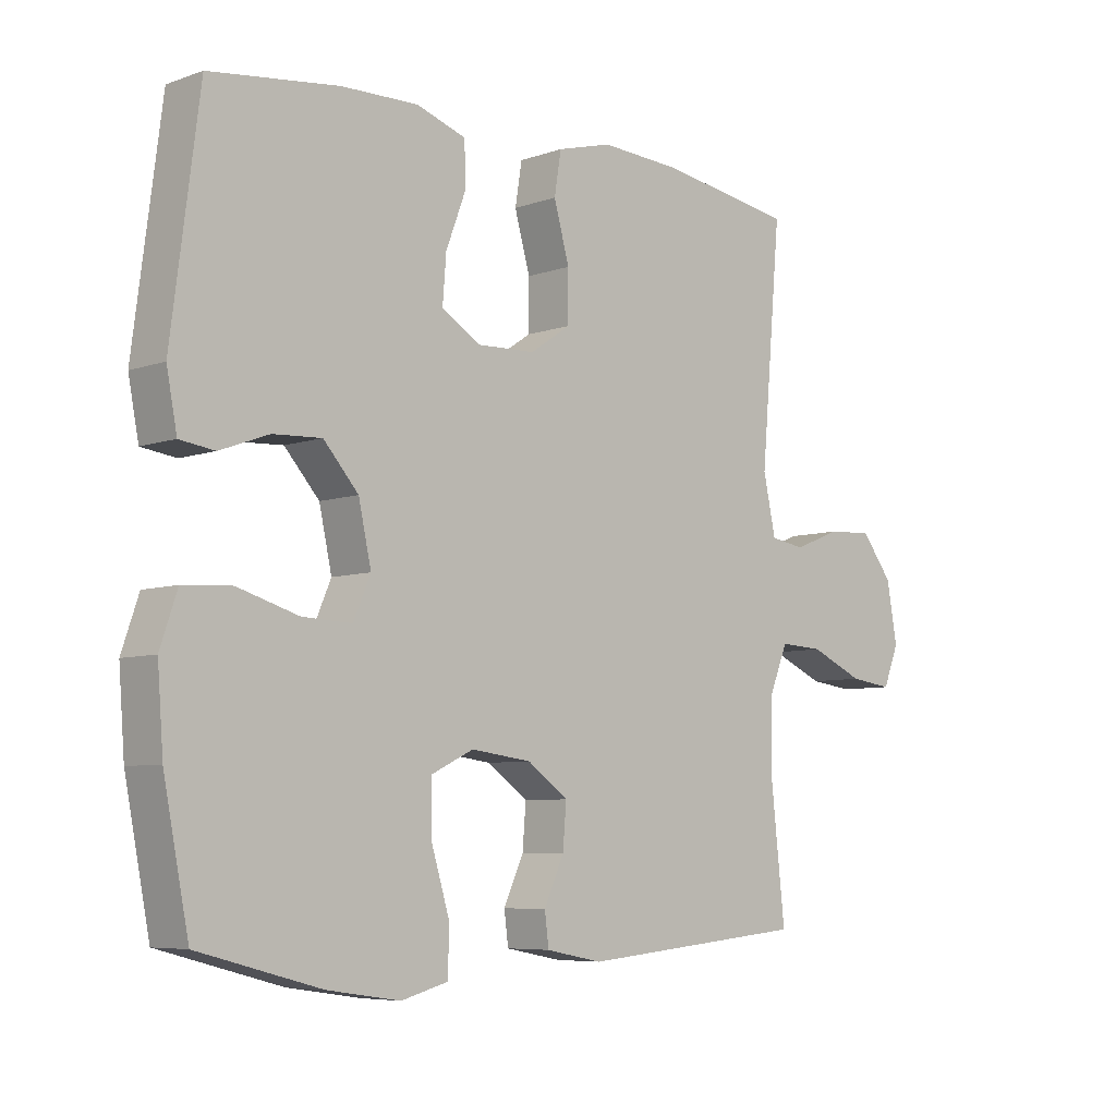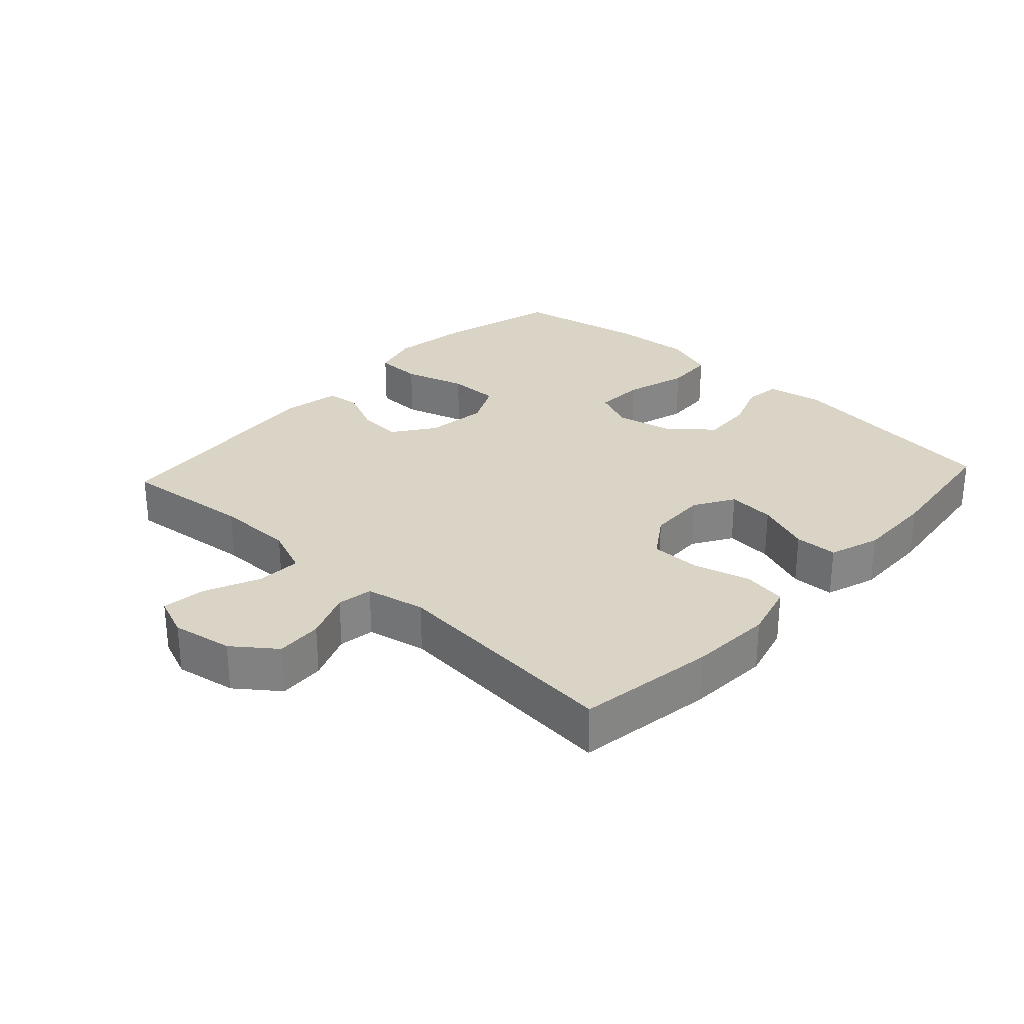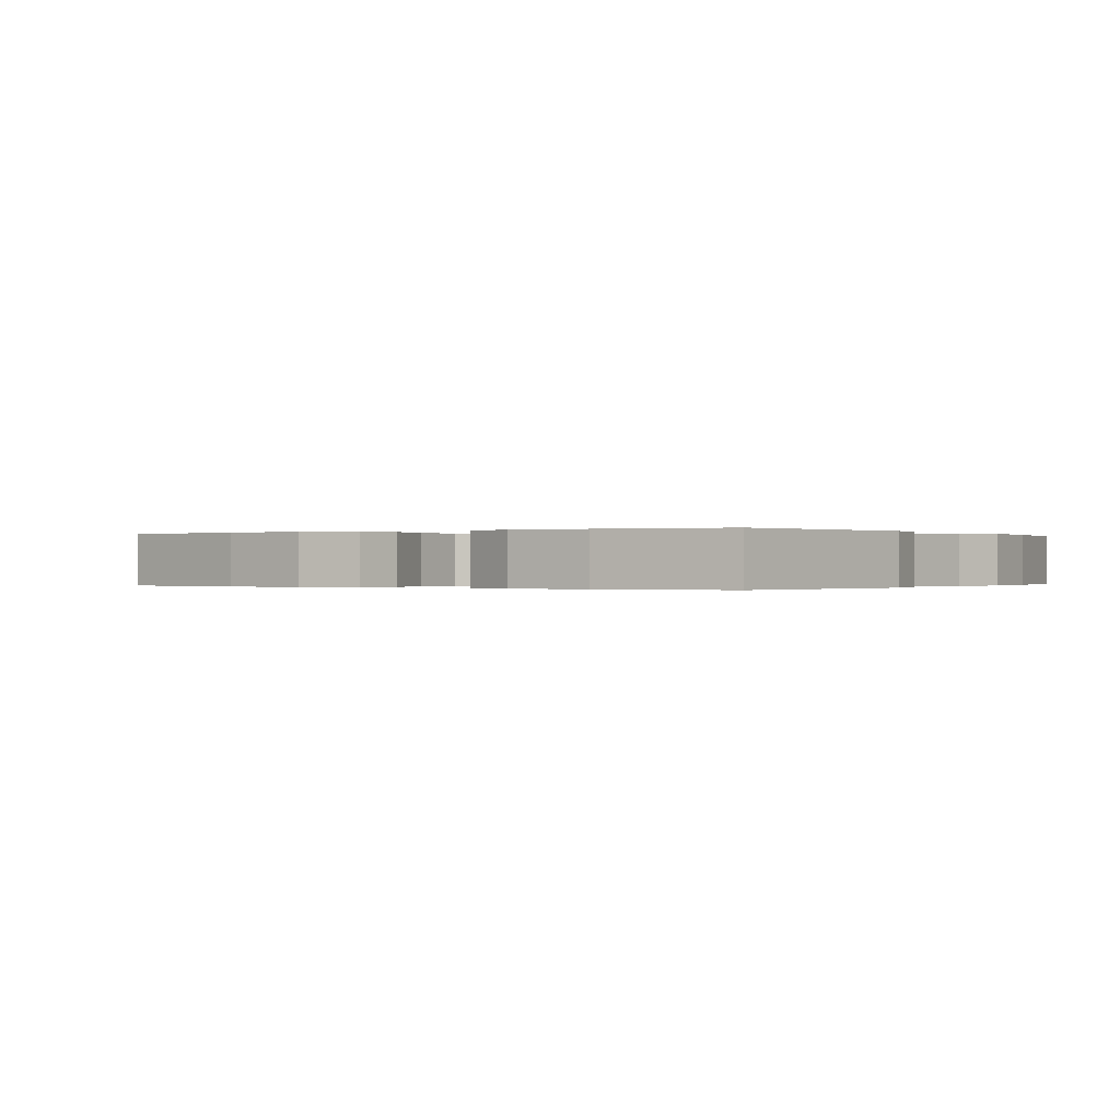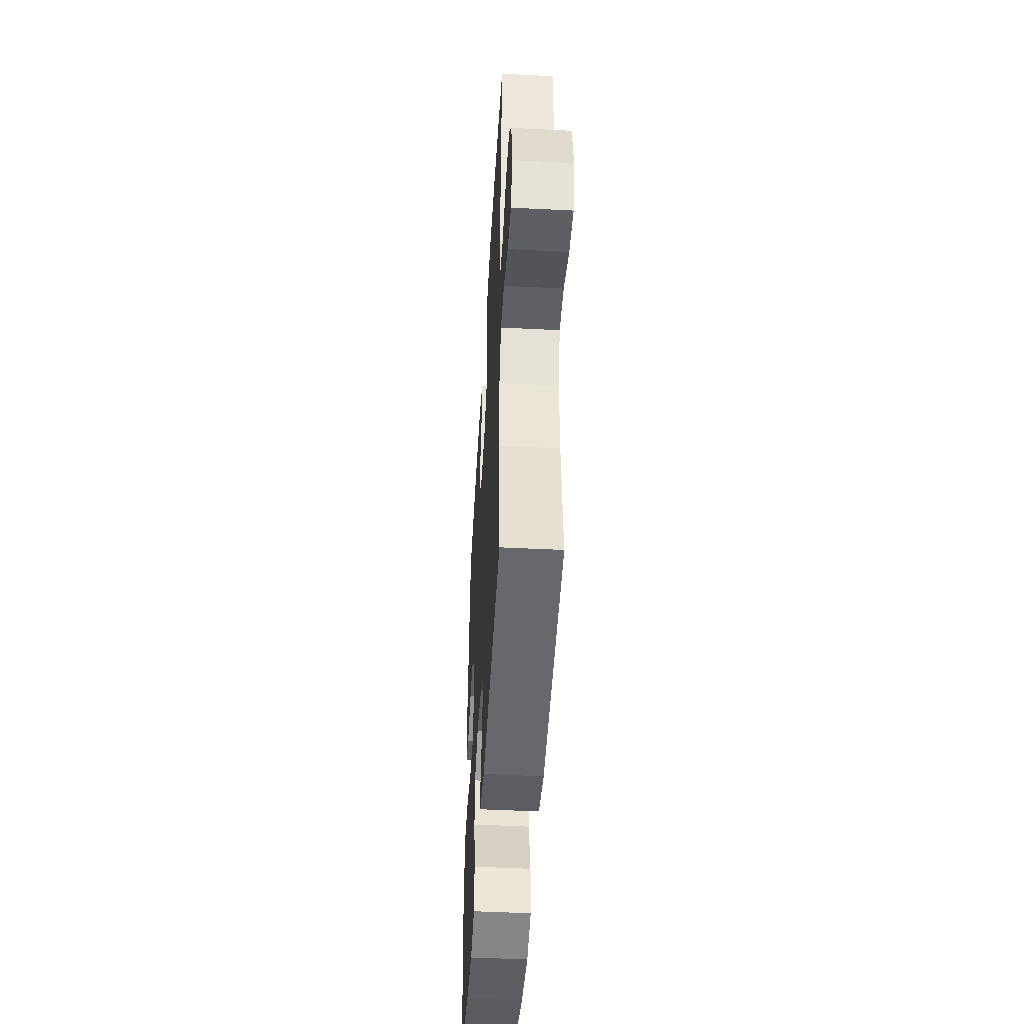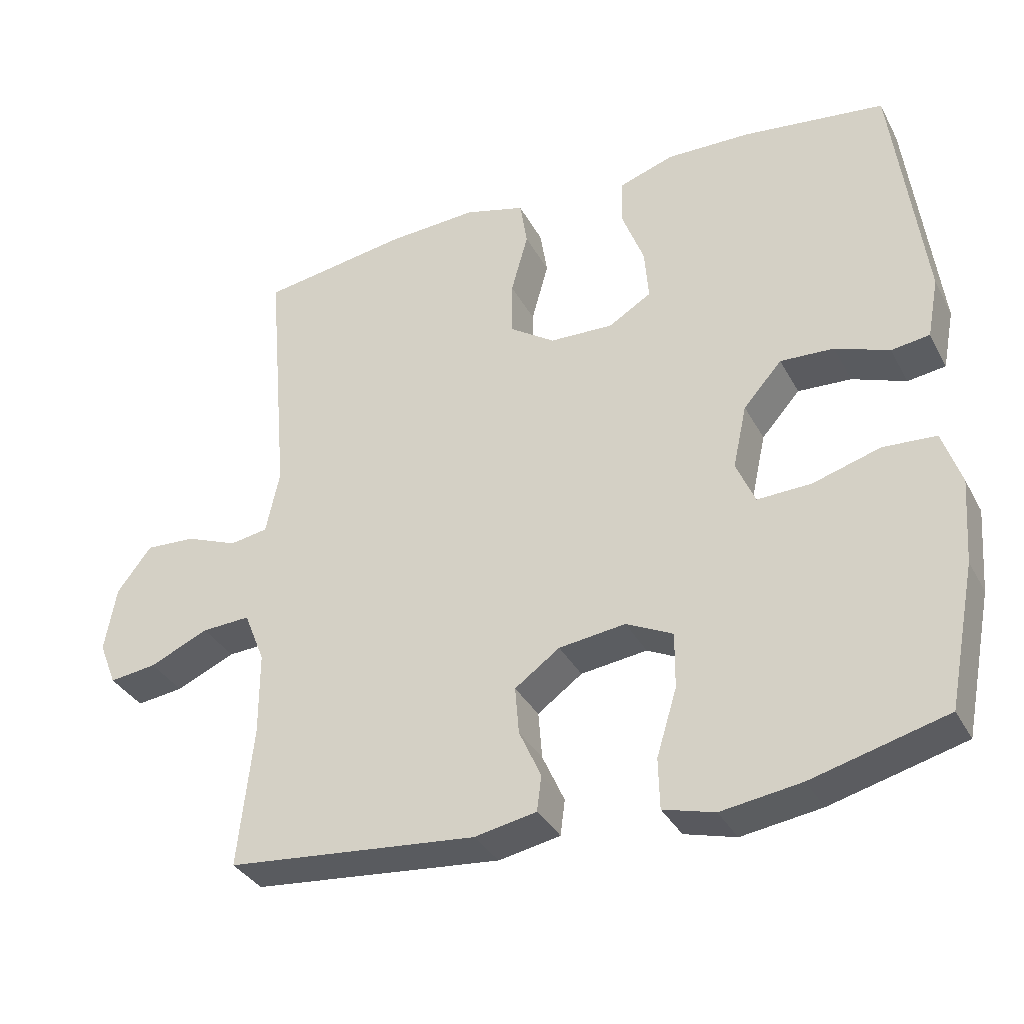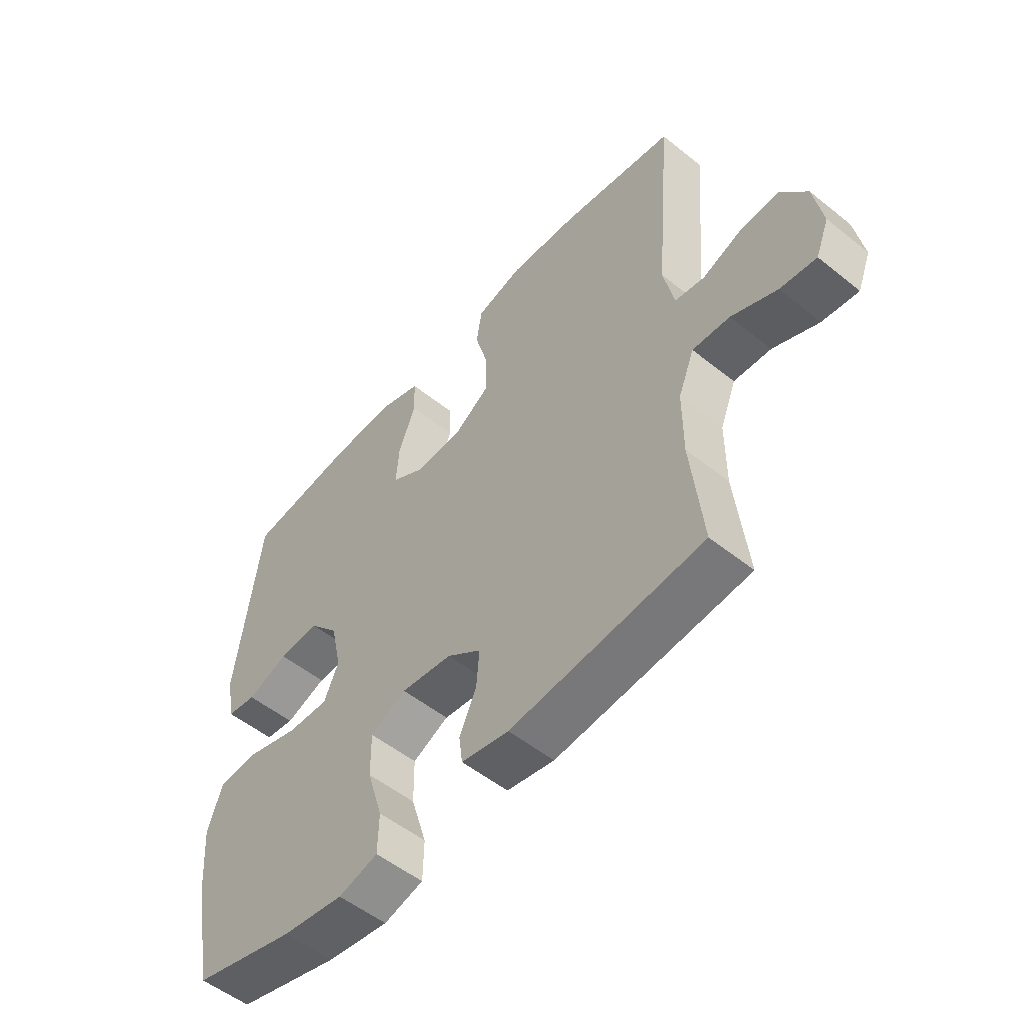
<metadata>
{"format":"obj","ext":"obj","renderer":"f3d","projection":"perspective","resolution":1024,"background":"white","views":[{"elev":-6.5,"azim":136.0,"up":"+Z"},{"elev":28.9,"azim":-47.3,"up":"+Y"},{"elev":-0.1,"azim":33.5,"up":"+Y"},{"elev":-47.0,"azim":-93.3,"up":"+Z"},{"elev":-34.4,"azim":24.8,"up":"+Z"},{"elev":-53.3,"azim":-130.6,"up":"+Z"}]}
</metadata>
<code>
o path2834
v 0.3231 0.0375 0.5329
v 0.2014 0.0375 0.5352
v 0.1229 0.0375 0.5085
v 0.1206 0.0375 0.4421
v 0.1526 0.0375 0.3575
v 0.1583 0.0375 0.2841
v 0.09654 0.0375 0.2466
v 0.004818 0.0375 0.2496
v -0.05984 0.0375 0.2931
v -0.05981 0.0375 0.3716
v -0.0353 0.0375 0.4596
v -0.04595 0.0375 0.5264
v -0.1327 0.0375 0.5497
v -0.2615 0.0375 0.542
v -0.4747 0.0375 0.508
v -0.4429 0.0375 0.1413
v -0.4626 0.0375 0.04938
v -0.5175 0.0375 0.04005
v -0.5922 0.0375 0.06935
v -0.6643 0.0375 0.07306
v -0.714 0.0375 0.007805
v -0.7306 0.0375 -0.08654
v -0.7057 0.0375 -0.1493
v -0.6377 0.0375 -0.1403
v -0.5525 0.0375 -0.1024
v -0.4829 0.0375 -0.09855
v -0.4529 0.0375 -0.1729
v -0.4528 0.0375 -0.2921
v -0.4747 0.0375 -0.4939
v -0.1139 0.0375 -0.5272
v -0.0248 0.0375 -0.5099
v -0.01828 0.0375 -0.4588
v -0.05004 0.0375 -0.3888
v -0.05552 0.0375 -0.3208
v 0.009117 0.0375 -0.2741
v 0.1049 0.0375 -0.2615
v 0.1724 0.0375 -0.294
v 0.1716 0.0375 -0.3741
v 0.1424 0.0375 -0.4705
v 0.1441 0.0375 -0.543
v 0.2183 0.0375 -0.563
v 0.3335 0.0375 -0.5458
v 0.527 0.0375 -0.4939
v 0.5667 0.0375 -0.2907
v 0.5759 0.0375 -0.1691
v 0.549 0.0375 -0.08964
v 0.4724 0.0375 -0.08513
v 0.3752 0.0375 -0.1143
v 0.2974 0.0375 -0.1175
v 0.2701 0.0375 -0.05448
v 0.2902 0.0375 0.03703
v 0.3455 0.0375 0.09969
v 0.4225 0.0375 0.09595
v 0.5 0.0375 0.06735
v 0.555 0.0375 0.07519
v 0.5715 0.0375 0.1616
v 0.527 0.0375 0.508
v 0.3231 -0.0375 0.5329
v 0.2014 -0.0375 0.5352
v 0.1229 -0.0375 0.5085
v 0.1206 -0.0375 0.4421
v 0.1526 -0.0375 0.3575
v 0.1583 -0.0375 0.2841
v 0.09654 -0.0375 0.2466
v 0.004818 -0.0375 0.2496
v -0.05984 -0.0375 0.2931
v -0.05981 -0.0375 0.3716
v -0.0353 -0.0375 0.4596
v -0.04595 -0.0375 0.5264
v -0.1327 -0.0375 0.5497
v -0.2615 -0.0375 0.542
v -0.4747 -0.0375 0.508
v -0.4429 -0.0375 0.1413
v -0.4626 -0.0375 0.04938
v -0.5175 -0.0375 0.04005
v -0.5922 -0.0375 0.06935
v -0.6643 -0.0375 0.07306
v -0.714 -0.0375 0.007805
v -0.7306 -0.0375 -0.08654
v -0.7057 -0.0375 -0.1493
v -0.6377 -0.0375 -0.1403
v -0.5525 -0.0375 -0.1024
v -0.4829 -0.0375 -0.09855
v -0.4529 -0.0375 -0.1729
v -0.4528 -0.0375 -0.2921
v -0.4747 -0.0375 -0.4939
v -0.1139 -0.0375 -0.5272
v -0.0248 -0.0375 -0.5099
v -0.01828 -0.0375 -0.4588
v -0.05004 -0.0375 -0.3888
v -0.05552 -0.0375 -0.3208
v 0.009117 -0.0375 -0.2741
v 0.1049 -0.0375 -0.2615
v 0.1724 -0.0375 -0.294
v 0.1716 -0.0375 -0.3741
v 0.1424 -0.0375 -0.4705
v 0.1441 -0.0375 -0.543
v 0.2183 -0.0375 -0.563
v 0.3335 -0.0375 -0.5458
v 0.527 -0.0375 -0.4939
v 0.5667 -0.0375 -0.2907
v 0.5759 -0.0375 -0.1691
v 0.549 -0.0375 -0.08964
v 0.4724 -0.0375 -0.08513
v 0.3752 -0.0375 -0.1143
v 0.2974 -0.0375 -0.1175
v 0.2701 -0.0375 -0.05448
v 0.2902 -0.0375 0.03703
v 0.3455 -0.0375 0.09969
v 0.4225 -0.0375 0.09595
v 0.5 -0.0375 0.06735
v 0.555 -0.0375 0.07519
v 0.5715 -0.0375 0.1616
v 0.527 -0.0375 0.508
v 0.5667 0.0375 -0.2907
v 0.5759 0.0375 -0.1691
v 0.549 0.0375 -0.08964
v 0.549 0.0375 -0.08964
v 0.555 0.0375 0.07519
v 0.555 0.0375 0.07519
v 0.5715 0.0375 0.1616
v 0.5 0.0375 0.06735
v 0.4724 0.0375 -0.08513
v 0.527 0.0375 -0.4939
v 0.527 0.0375 -0.4939
v 0.527 0.0375 0.508
v 0.527 0.0375 0.508
v 0.4225 0.0375 0.09595
v 0.3752 0.0375 -0.1143
v 0.3335 0.0375 -0.5458
v 0.3231 0.0375 0.5329
v 0.3455 0.0375 0.09969
v 0.2974 0.0375 -0.1175
v 0.2974 0.0375 -0.1175
v 0.2902 0.0375 0.03703
v 0.2183 0.0375 -0.563
v 0.2014 0.0375 0.5352
v 0.2701 0.0375 -0.05448
v 0.1441 0.0375 -0.543
v 0.1441 0.0375 -0.543
v 0.1724 0.0375 -0.294
v 0.1724 0.0375 -0.294
v 0.1716 0.0375 -0.3741
v 0.1526 0.0375 0.3575
v 0.1583 0.0375 0.2841
v 0.1583 0.0375 0.2841
v 0.1229 0.0375 0.5085
v 0.1229 0.0375 0.5085
v 0.1049 0.0375 -0.2615
v 0.1424 0.0375 -0.4705
v 0.09654 0.0375 0.2466
v 0.1206 0.0375 0.4421
v 0.009117 0.0375 -0.2741
v 0.004818 0.0375 0.2496
v -0.05552 0.0375 -0.3208
v -0.05984 0.0375 0.2931
v -0.0248 0.0375 -0.5099
v -0.0248 0.0375 -0.5099
v -0.01828 0.0375 -0.4588
v -0.05004 0.0375 -0.3888
v -0.1139 0.0375 -0.5272
v -0.05981 0.0375 0.3716
v -0.0353 0.0375 0.4596
v -0.04595 0.0375 0.5264
v -0.04595 0.0375 0.5264
v -0.1327 0.0375 0.5497
v -0.2615 0.0375 0.542
v -0.4747 0.0375 -0.4939
v -0.4747 0.0375 -0.4939
v -0.4529 0.0375 -0.1729
v -0.4528 0.0375 -0.2921
v -0.4429 0.0375 0.1413
v -0.4626 0.0375 0.04938
v -0.4626 0.0375 0.04938
v -0.4747 0.0375 0.508
v -0.4747 0.0375 0.508
v -0.4829 0.0375 -0.09855
v -0.4829 0.0375 -0.09855
v -0.5175 0.0375 0.04005
v -0.5525 0.0375 -0.1024
v -0.5922 0.0375 0.06935
v -0.6377 0.0375 -0.1403
v -0.6643 0.0375 0.07306
v -0.7057 0.0375 -0.1493
v -0.7057 0.0375 -0.1493
v -0.714 0.0375 0.007805
v -0.7306 0.0375 -0.08654
v 0.5667 -0.0375 -0.2907
v 0.5759 -0.0375 -0.1691
v 0.549 -0.0375 -0.08964
v 0.549 -0.0375 -0.08964
v 0.555 -0.0375 0.07519
v 0.555 -0.0375 0.07519
v 0.5715 -0.0375 0.1616
v 0.5 -0.0375 0.06735
v 0.4724 -0.0375 -0.08513
v 0.527 -0.0375 -0.4939
v 0.527 -0.0375 -0.4939
v 0.527 -0.0375 0.508
v 0.527 -0.0375 0.508
v 0.4225 -0.0375 0.09595
v 0.3752 -0.0375 -0.1143
v 0.3335 -0.0375 -0.5458
v 0.3231 -0.0375 0.5329
v 0.3455 -0.0375 0.09969
v 0.2974 -0.0375 -0.1175
v 0.2974 -0.0375 -0.1175
v 0.2902 -0.0375 0.03703
v 0.2183 -0.0375 -0.563
v 0.2014 -0.0375 0.5352
v 0.2701 -0.0375 -0.05448
v 0.1441 -0.0375 -0.543
v 0.1441 -0.0375 -0.543
v 0.1724 -0.0375 -0.294
v 0.1724 -0.0375 -0.294
v 0.1716 -0.0375 -0.3741
v 0.1526 -0.0375 0.3575
v 0.1583 -0.0375 0.2841
v 0.1583 -0.0375 0.2841
v 0.1229 -0.0375 0.5085
v 0.1229 -0.0375 0.5085
v 0.1049 -0.0375 -0.2615
v 0.1424 -0.0375 -0.4705
v 0.09654 -0.0375 0.2466
v 0.1206 -0.0375 0.4421
v 0.009117 -0.0375 -0.2741
v 0.004818 -0.0375 0.2496
v -0.05552 -0.0375 -0.3208
v -0.05984 -0.0375 0.2931
v -0.0248 -0.0375 -0.5099
v -0.0248 -0.0375 -0.5099
v -0.01828 -0.0375 -0.4588
v -0.05004 -0.0375 -0.3888
v -0.1139 -0.0375 -0.5272
v -0.05981 -0.0375 0.3716
v -0.0353 -0.0375 0.4596
v -0.04595 -0.0375 0.5264
v -0.04595 -0.0375 0.5264
v -0.1327 -0.0375 0.5497
v -0.2615 -0.0375 0.542
v -0.4747 -0.0375 -0.4939
v -0.4747 -0.0375 -0.4939
v -0.4529 -0.0375 -0.1729
v -0.4528 -0.0375 -0.2921
v -0.4429 -0.0375 0.1413
v -0.4626 -0.0375 0.04938
v -0.4626 -0.0375 0.04938
v -0.4747 -0.0375 0.508
v -0.4747 -0.0375 0.508
v -0.4829 -0.0375 -0.09855
v -0.4829 -0.0375 -0.09855
v -0.5175 -0.0375 0.04005
v -0.5525 -0.0375 -0.1024
v -0.5922 -0.0375 0.06935
v -0.6377 -0.0375 -0.1403
v -0.6643 -0.0375 0.07306
v -0.7057 -0.0375 -0.1493
v -0.7057 -0.0375 -0.1493
v -0.714 -0.0375 0.007805
v -0.7306 -0.0375 -0.08654
f 196 189 190
f 223 209 216
f 246 227 245
f 217 204 210
f 203 216 209
f 228 244 233
f 259 255 253
f 201 195 194
f 256 259 254
f 255 260 257
f 211 208 224
f 227 211 224
f 246 226 227
f 222 206 211
f 254 253 252
f 226 222 211
f 218 204 217
f 225 210 220
f 245 229 240
f 230 232 234
f 197 188 203
f 216 188 214
f 252 250 246
f 204 205 201
f 234 244 241
f 202 189 196
f 189 202 188
f 243 228 226
f 218 208 205
f 214 188 202
f 245 227 229
f 214 202 206
f 204 201 199
f 245 240 248
f 218 205 204
f 212 209 223
f 252 253 250
f 235 236 239
f 259 253 254
f 217 210 225
f 229 235 240
f 260 255 259
f 239 236 237
f 214 206 222
f 199 201 194
f 240 235 239
f 224 208 218
f 244 228 243
f 233 234 232
f 194 195 192
f 234 233 244
f 226 211 227
f 243 226 246
f 203 188 216
f 250 243 246
f 44 45 102 101
f 45 118 191 102
f 120 56 113 193
f 54 55 112 111
f 46 47 104 103
f 125 44 101 198
f 56 127 200 113
f 53 54 111 110
f 47 48 105 104
f 42 43 100 99
f 57 1 58 114
f 52 53 110 109
f 48 134 207 105
f 51 52 109 108
f 41 42 99 98
f 1 2 59 58
f 49 50 107 106
f 50 51 108 107
f 140 41 98 213
f 142 38 95 215
f 5 146 219 62
f 2 148 221 59
f 36 37 94 93
f 39 40 97 96
f 38 39 96 95
f 6 7 64 63
f 4 5 62 61
f 3 4 61 60
f 35 36 93 92
f 7 8 65 64
f 34 35 92 91
f 8 9 66 65
f 158 32 89 231
f 32 33 90 89
f 30 31 88 87
f 10 11 68 67
f 11 165 238 68
f 12 13 70 69
f 33 34 91 90
f 9 10 67 66
f 13 14 71 70
f 169 30 87 242
f 27 28 85 84
f 16 174 247 73
f 176 16 73 249
f 14 15 72 71
f 178 27 84 251
f 17 18 75 74
f 28 29 86 85
f 25 26 83 82
f 18 19 76 75
f 24 25 82 81
f 19 20 77 76
f 185 24 81 258
f 20 21 78 77
f 22 23 80 79
f 21 22 79 78
f 123 117 116
f 150 143 136
f 173 172 154
f 144 137 131
f 130 136 143
f 155 160 171
f 186 180 182
f 128 121 122
f 183 181 186
f 182 184 187
f 138 151 135
f 154 151 138
f 173 154 153
f 149 138 133
f 181 179 180
f 153 138 149
f 145 144 131
f 152 147 137
f 172 167 156
f 157 161 159
f 124 130 115
f 143 141 115
f 179 173 177
f 131 128 132
f 161 168 171
f 129 123 116
f 116 115 129
f 170 153 155
f 145 132 135
f 141 129 115
f 172 156 154
f 141 133 129
f 131 126 128
f 172 175 167
f 145 131 132
f 139 150 136
f 179 177 180
f 162 166 163
f 186 181 180
f 144 152 137
f 156 167 162
f 187 186 182
f 166 164 163
f 141 149 133
f 126 121 128
f 167 166 162
f 151 145 135
f 171 170 155
f 160 159 161
f 121 119 122
f 161 171 160
f 153 154 138
f 170 173 153
f 130 143 115
f 177 173 170

</code>
